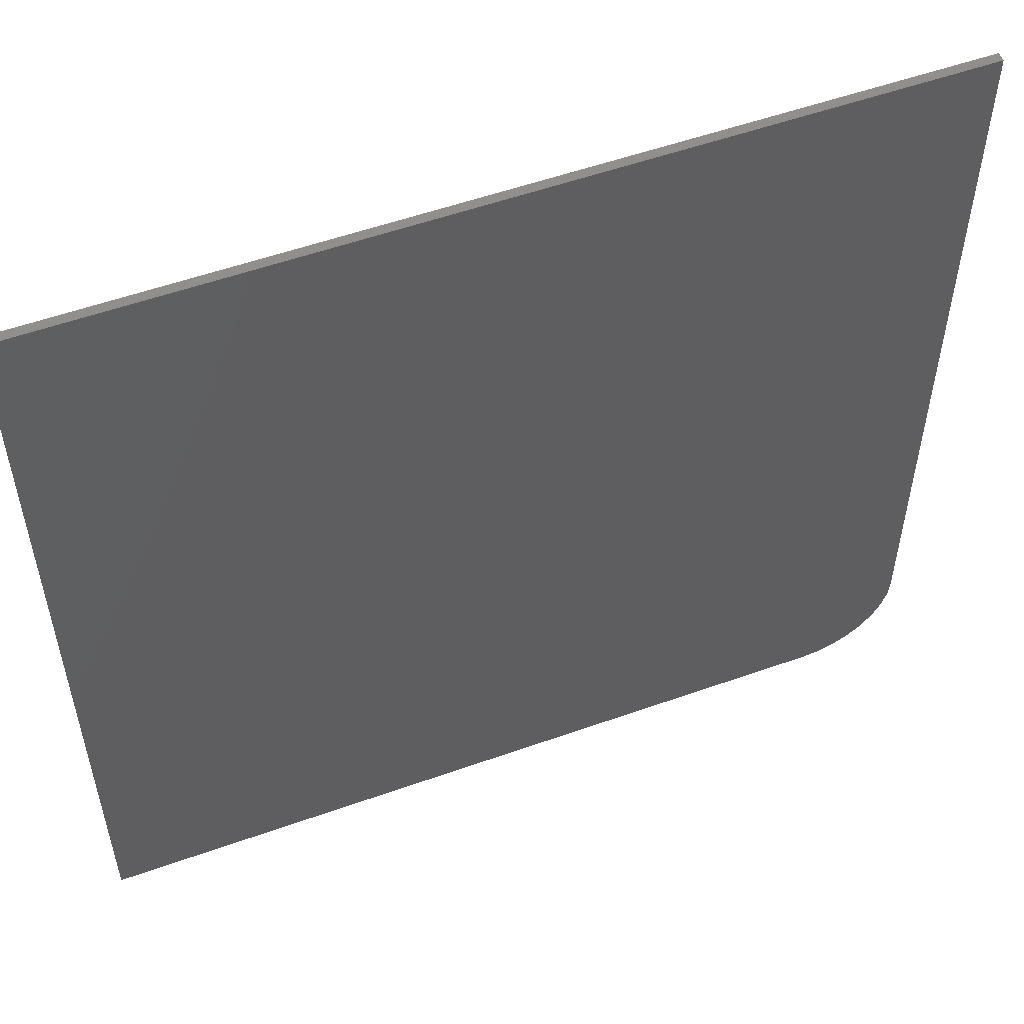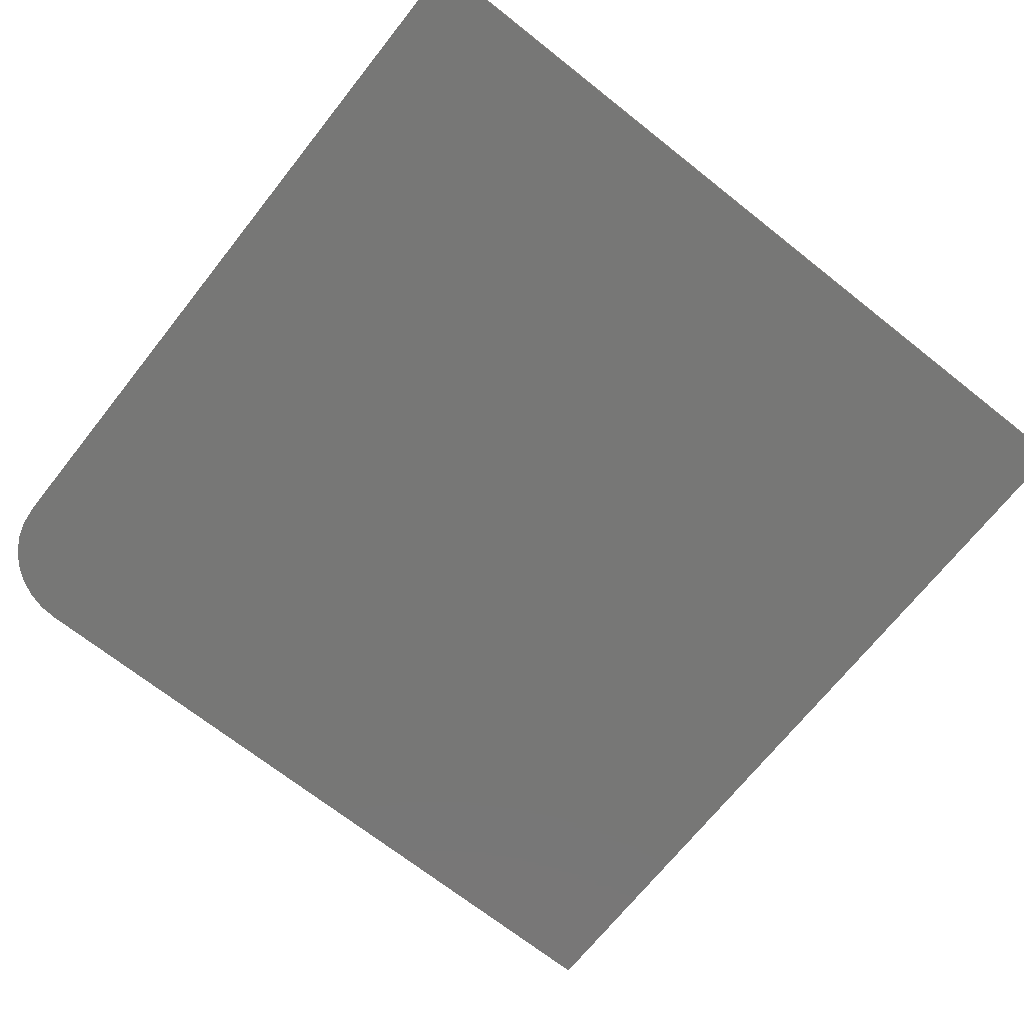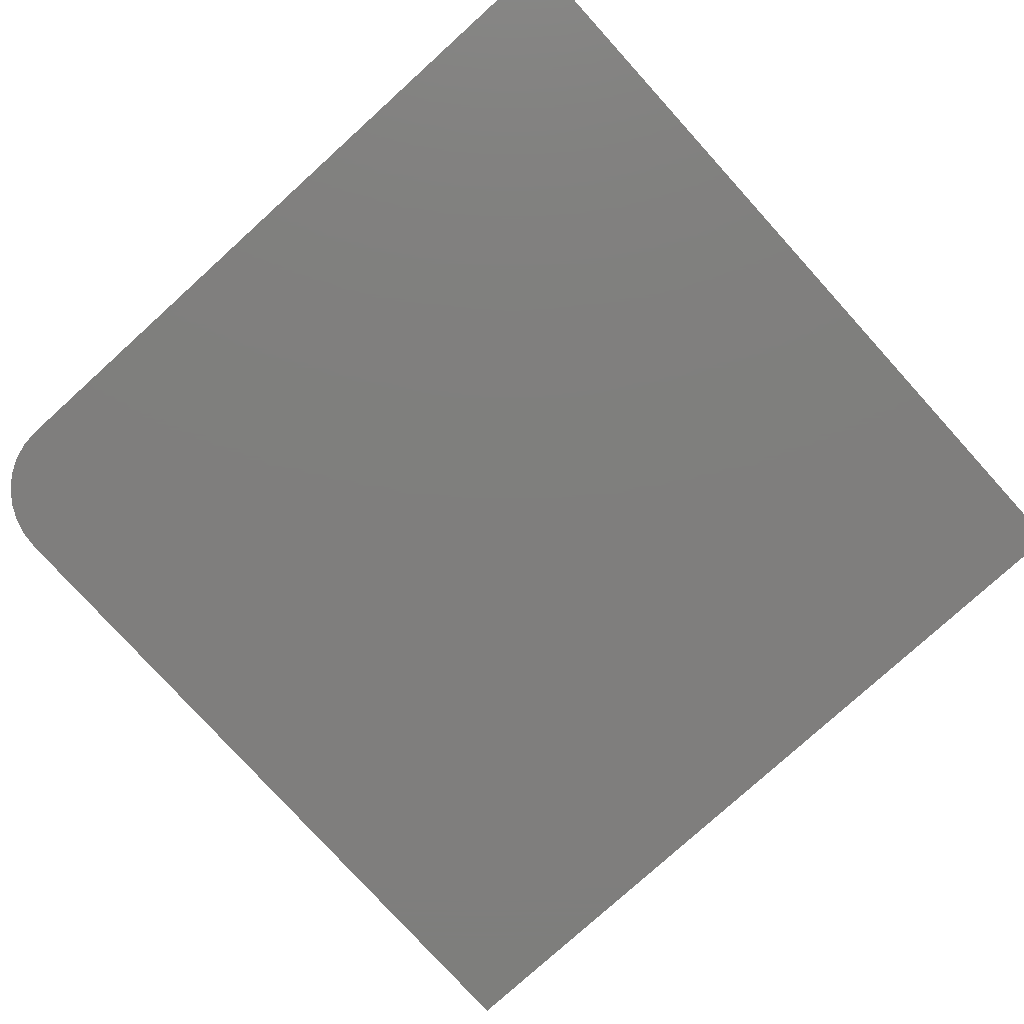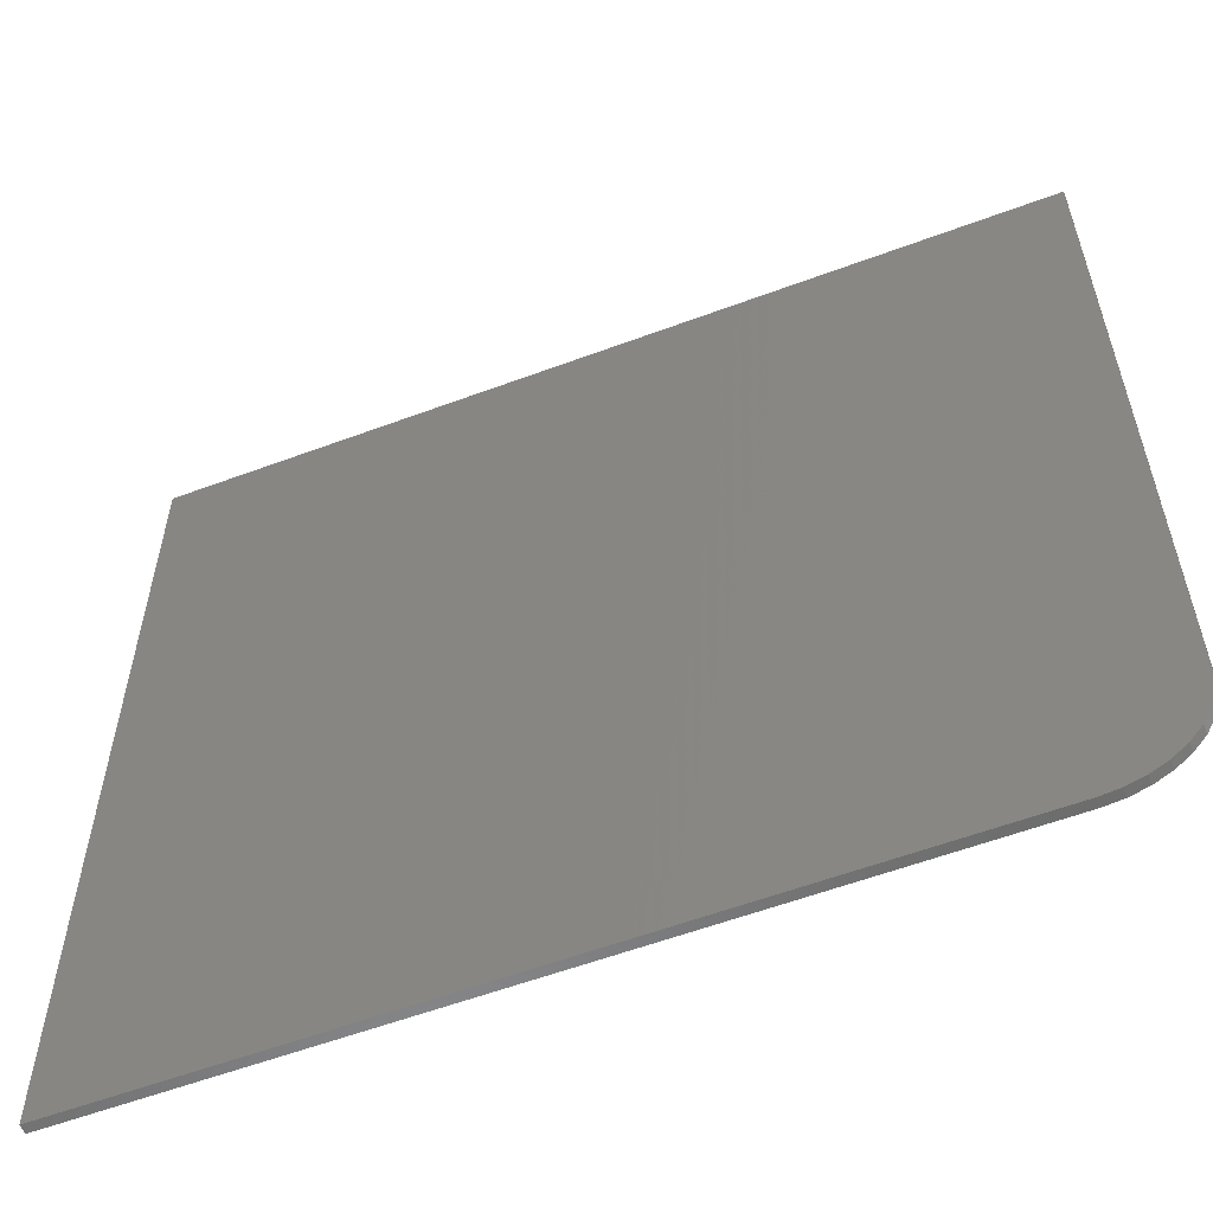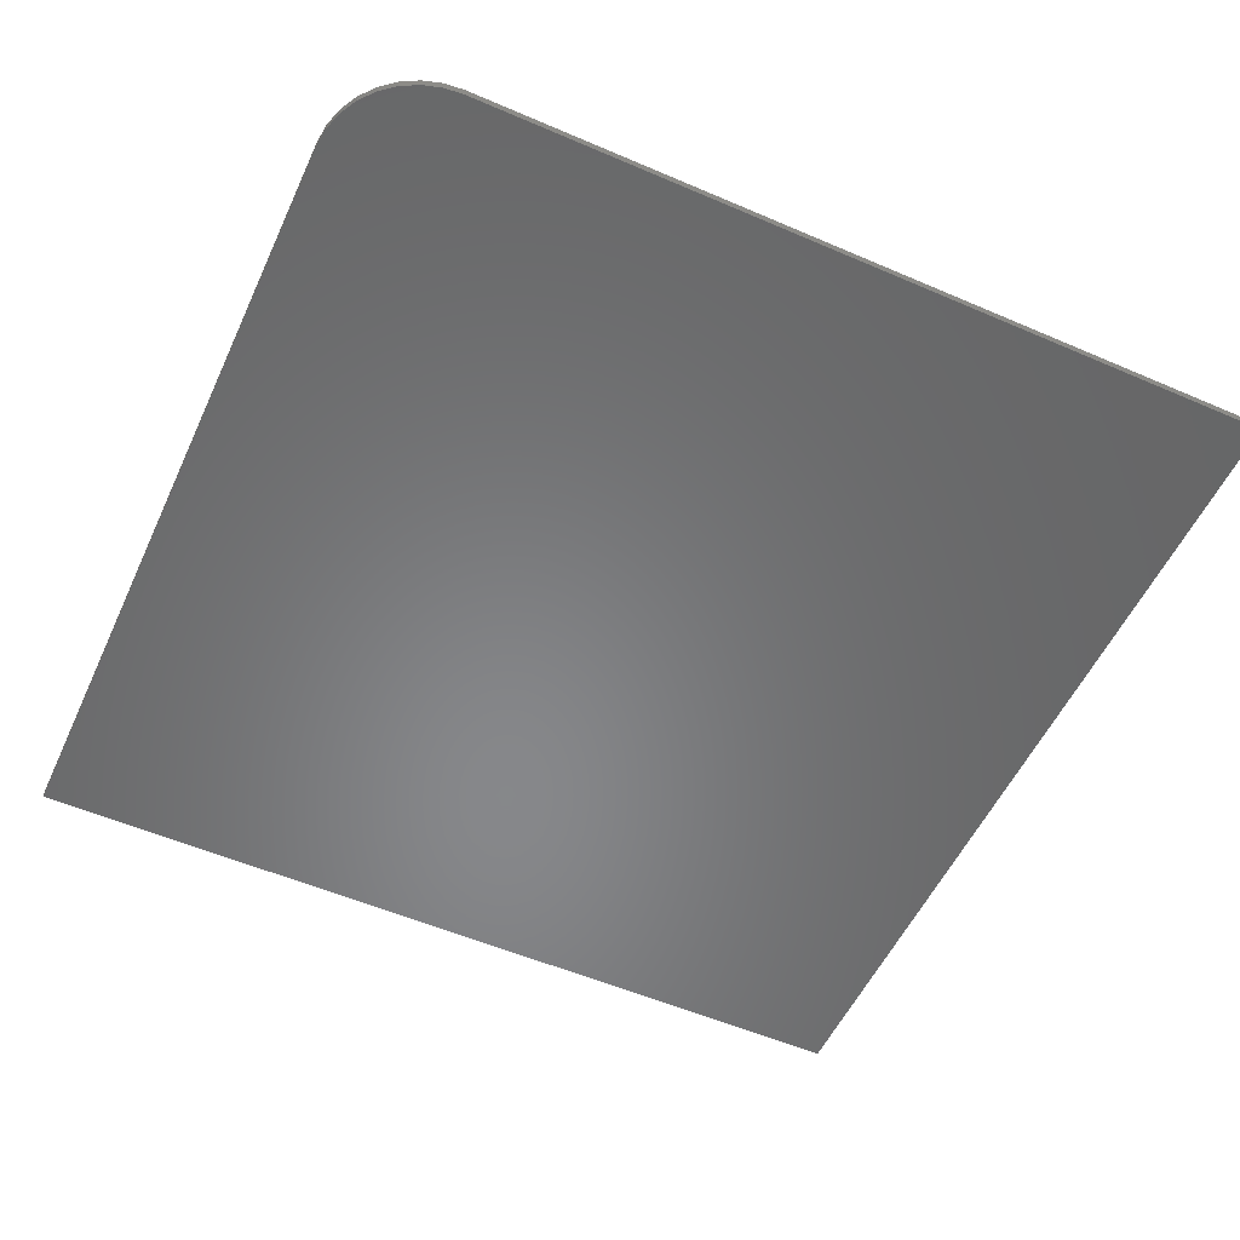
<metadata>
{"format":"stl","ext":"stl","renderer":"f3d","projection":"perspective","resolution":1024,"background":"white","views":[{"elev":54.3,"azim":159.3,"up":"+Y"},{"elev":-69.6,"azim":51.6,"up":"+Z"},{"elev":-78.5,"azim":42.2,"up":"+Z"},{"elev":-58.0,"azim":-158.9,"up":"+Y"},{"elev":-54.2,"azim":-24.6,"up":"+Z"}]}
</metadata>
<code>
# stl→obj: 24 verts, 44 faces
v -0.75 -0.5859 0.01562
v -0.7468 -0.6179 0.01562
v -0.7375 -0.6487 0.01562
v -0.7224 -0.6771 0.01562
v -0.7019 -0.7019 0.01562
v -0.6771 -0.7224 0.01562
v -0.6487 -0.7375 0.01562
v -0.6179 -0.7468 0.01562
v -0.5859 -0.75 0.01562
v 0.75 -0.75 0.01562
v 0.75 0.75 0.01562
v -0.75 0.75 0.01562
v -0.75 -0.5859 0
v -0.75 0.75 0
v 0.75 0.75 0
v 0.75 -0.75 0
v -0.5859 -0.75 0
v -0.6179 -0.7468 0
v -0.6487 -0.7375 0
v -0.6771 -0.7224 0
v -0.7019 -0.7019 0
v -0.7224 -0.6771 0
v -0.7375 -0.6487 0
v -0.7468 -0.6179 0
f 1 2 3
f 1 3 4
f 1 4 5
f 1 5 6
f 1 6 7
f 1 7 8
f 1 8 9
f 1 9 10
f 1 10 11
f 1 11 12
f 13 14 15
f 13 15 16
f 13 16 17
f 13 17 18
f 13 18 19
f 13 19 20
f 13 20 21
f 13 21 22
f 13 22 23
f 13 23 24
f 12 14 1
f 1 14 13
f 9 17 10
f 10 17 16
f 17 9 18
f 18 9 8
f 18 8 19
f 19 8 7
f 19 7 20
f 20 7 6
f 20 6 21
f 21 6 5
f 21 5 22
f 22 5 4
f 22 4 23
f 23 4 3
f 23 3 24
f 24 3 2
f 24 2 13
f 13 2 1
f 11 15 12
f 12 15 14
f 10 16 11
f 11 16 15

</code>
